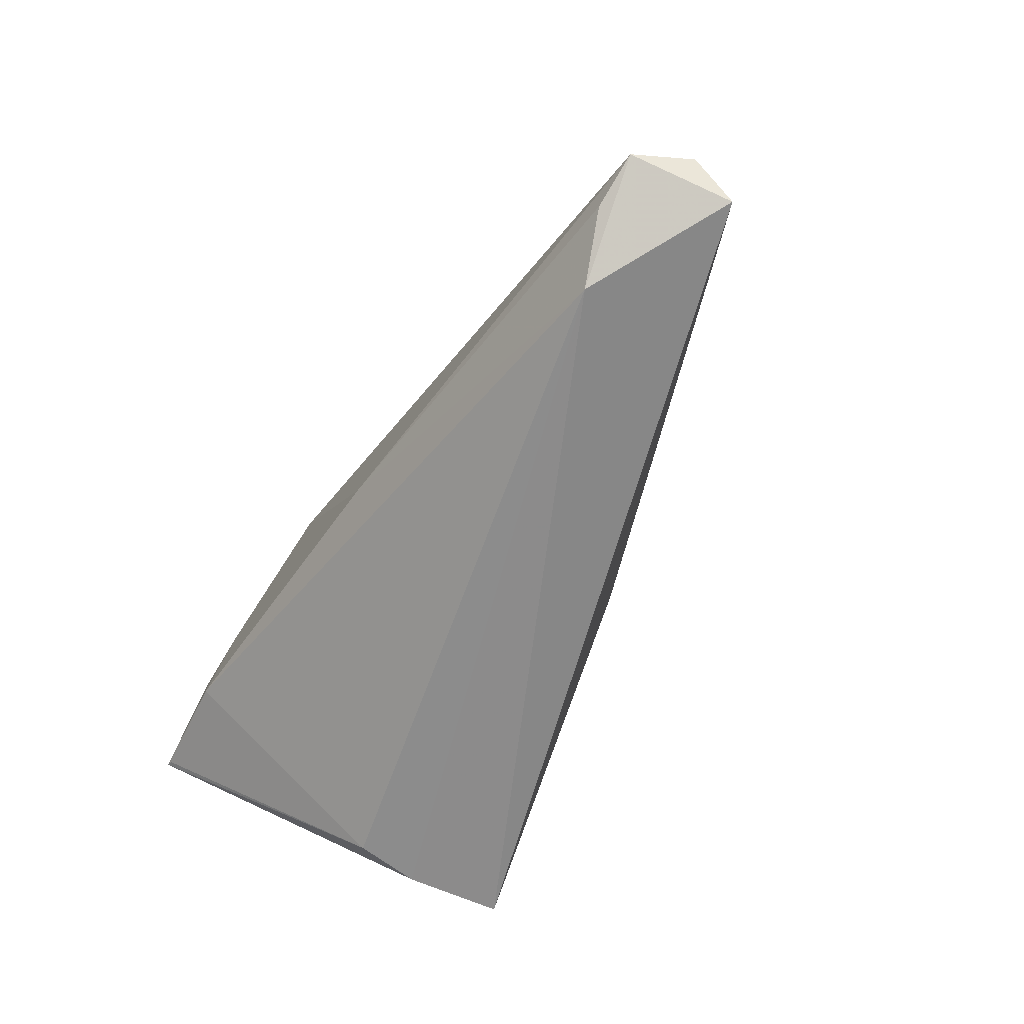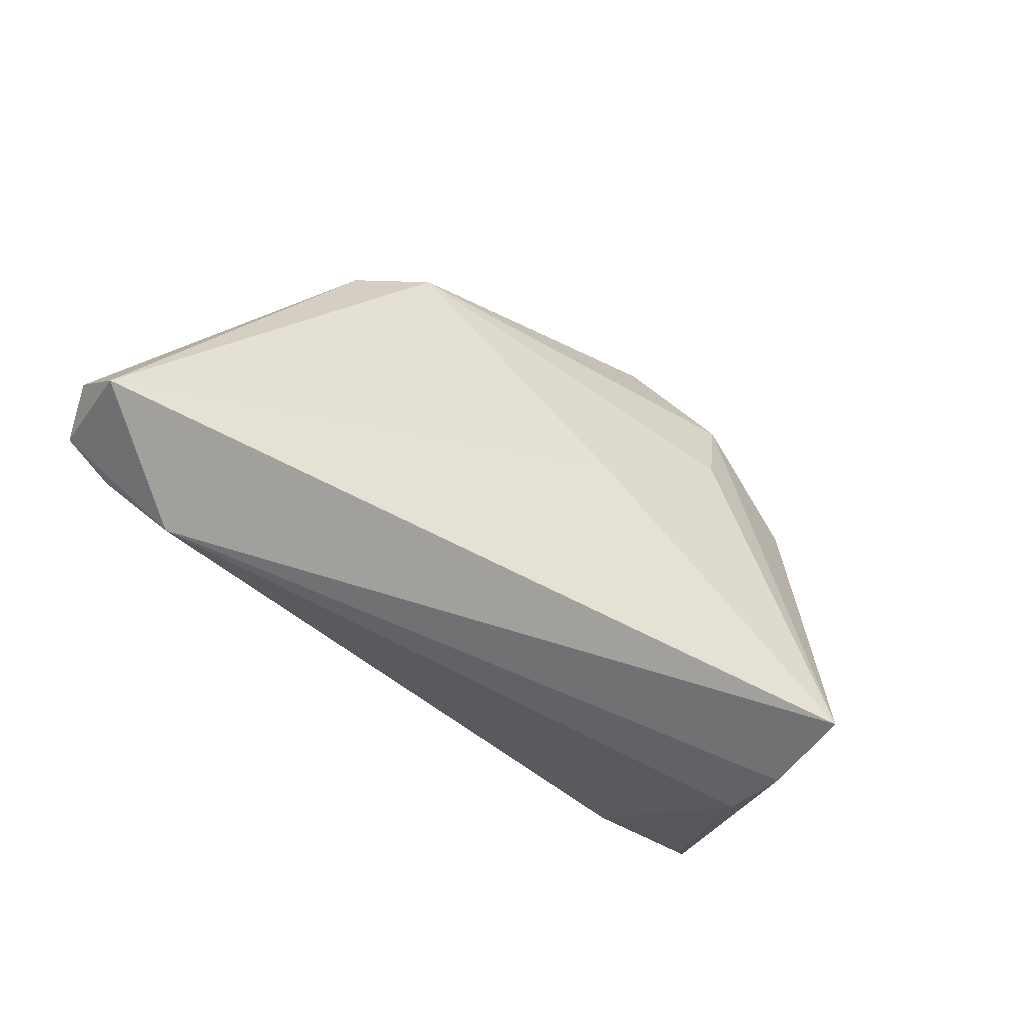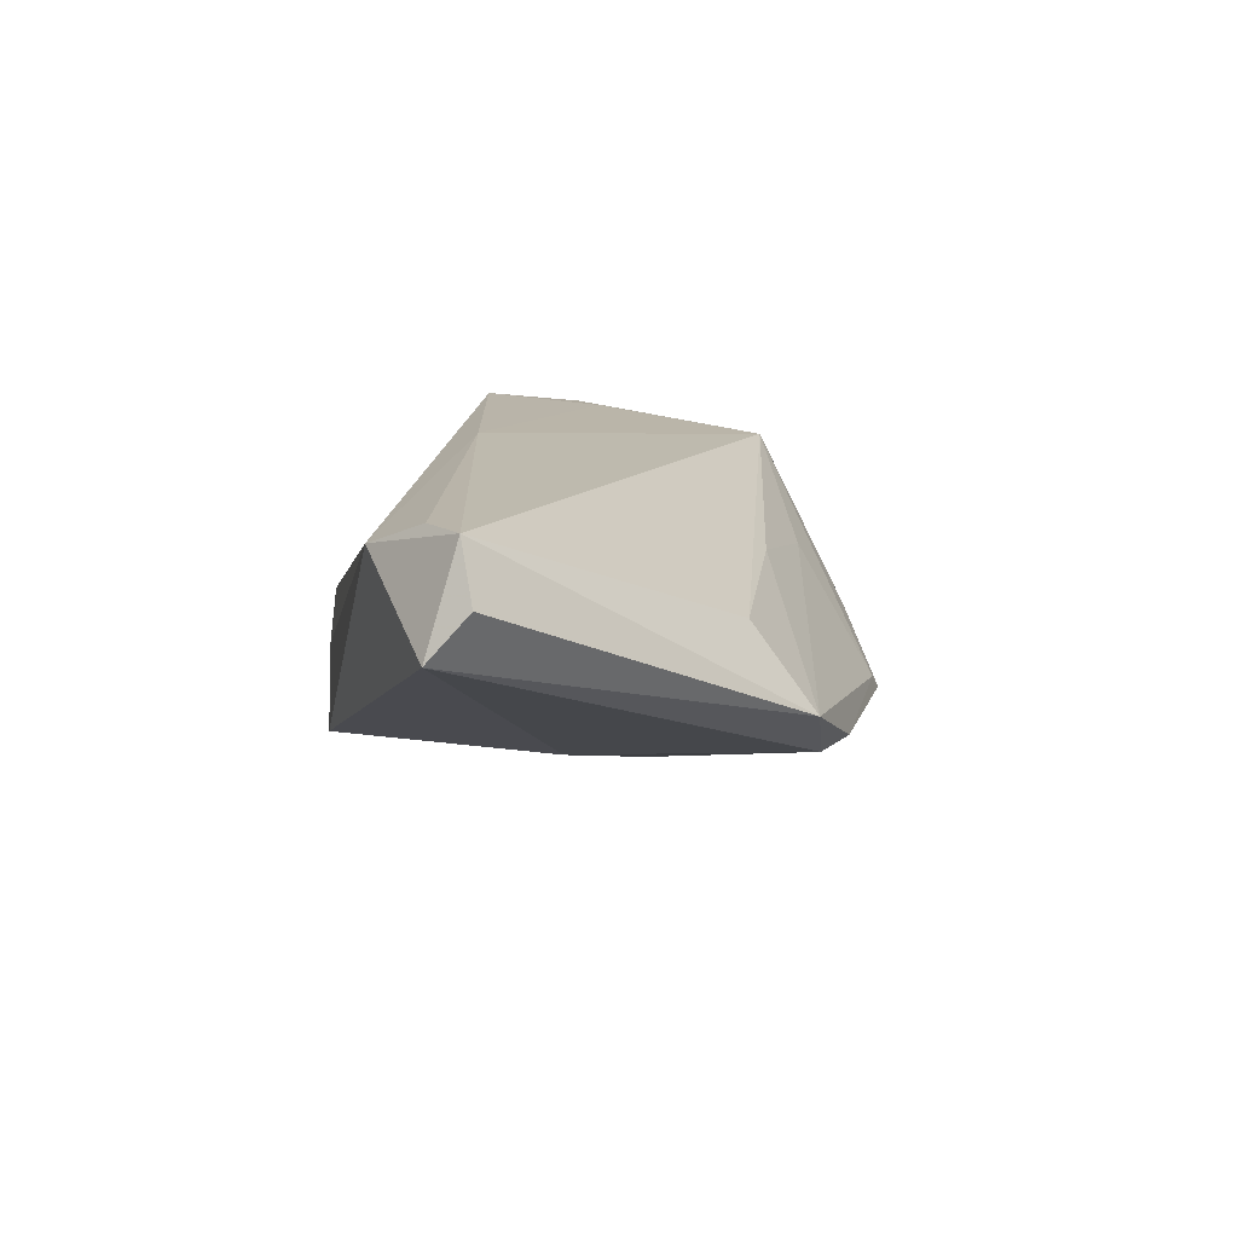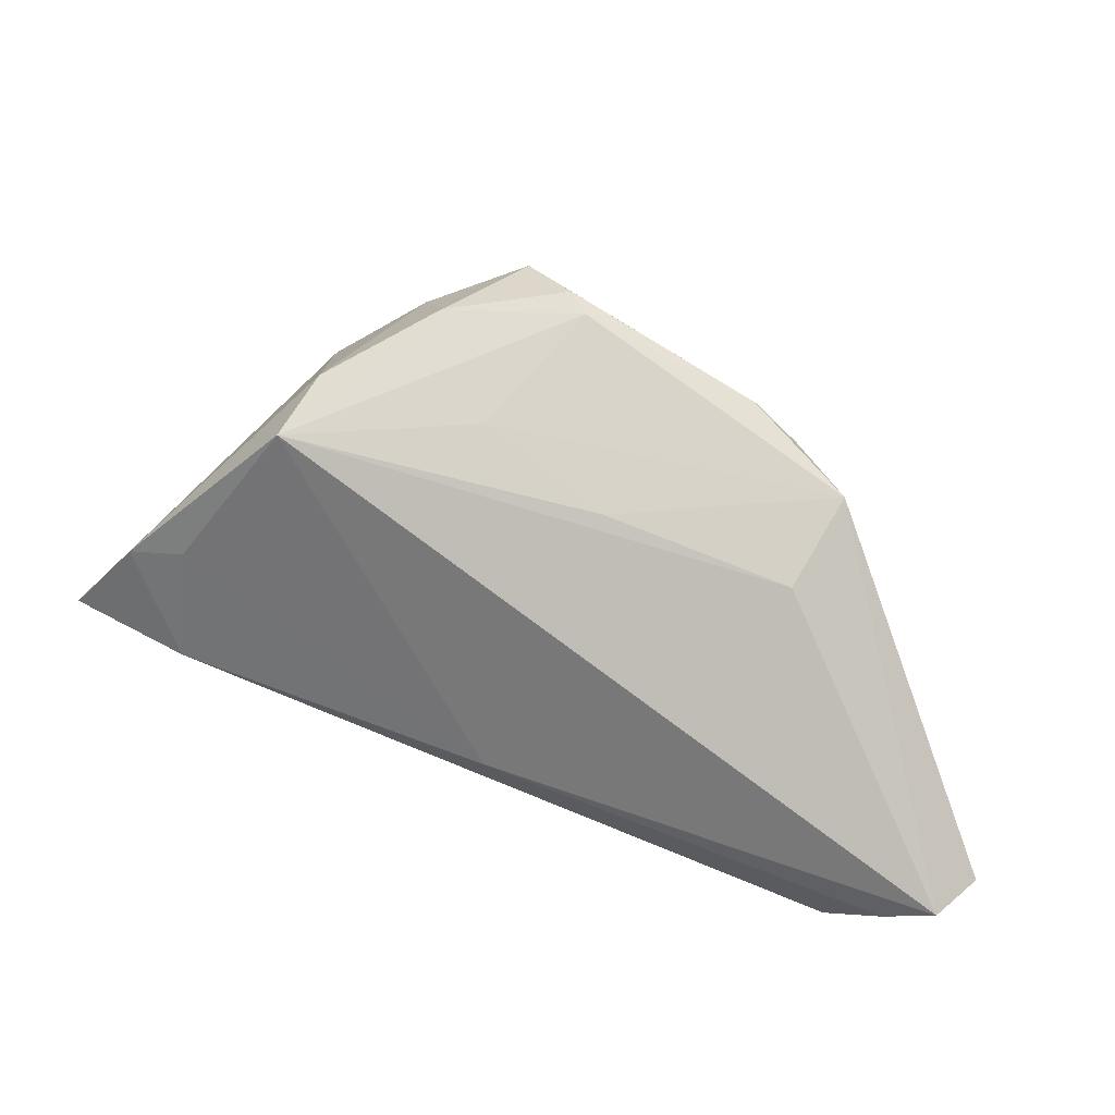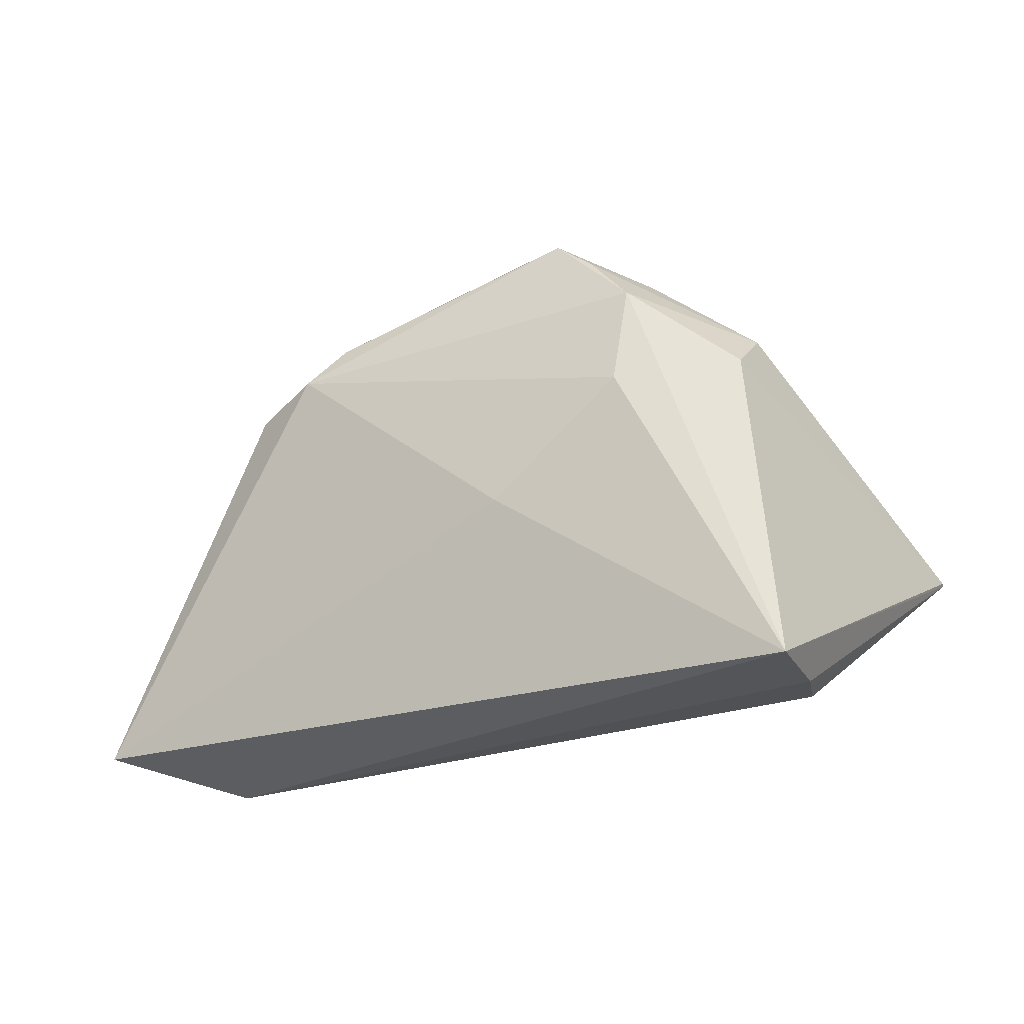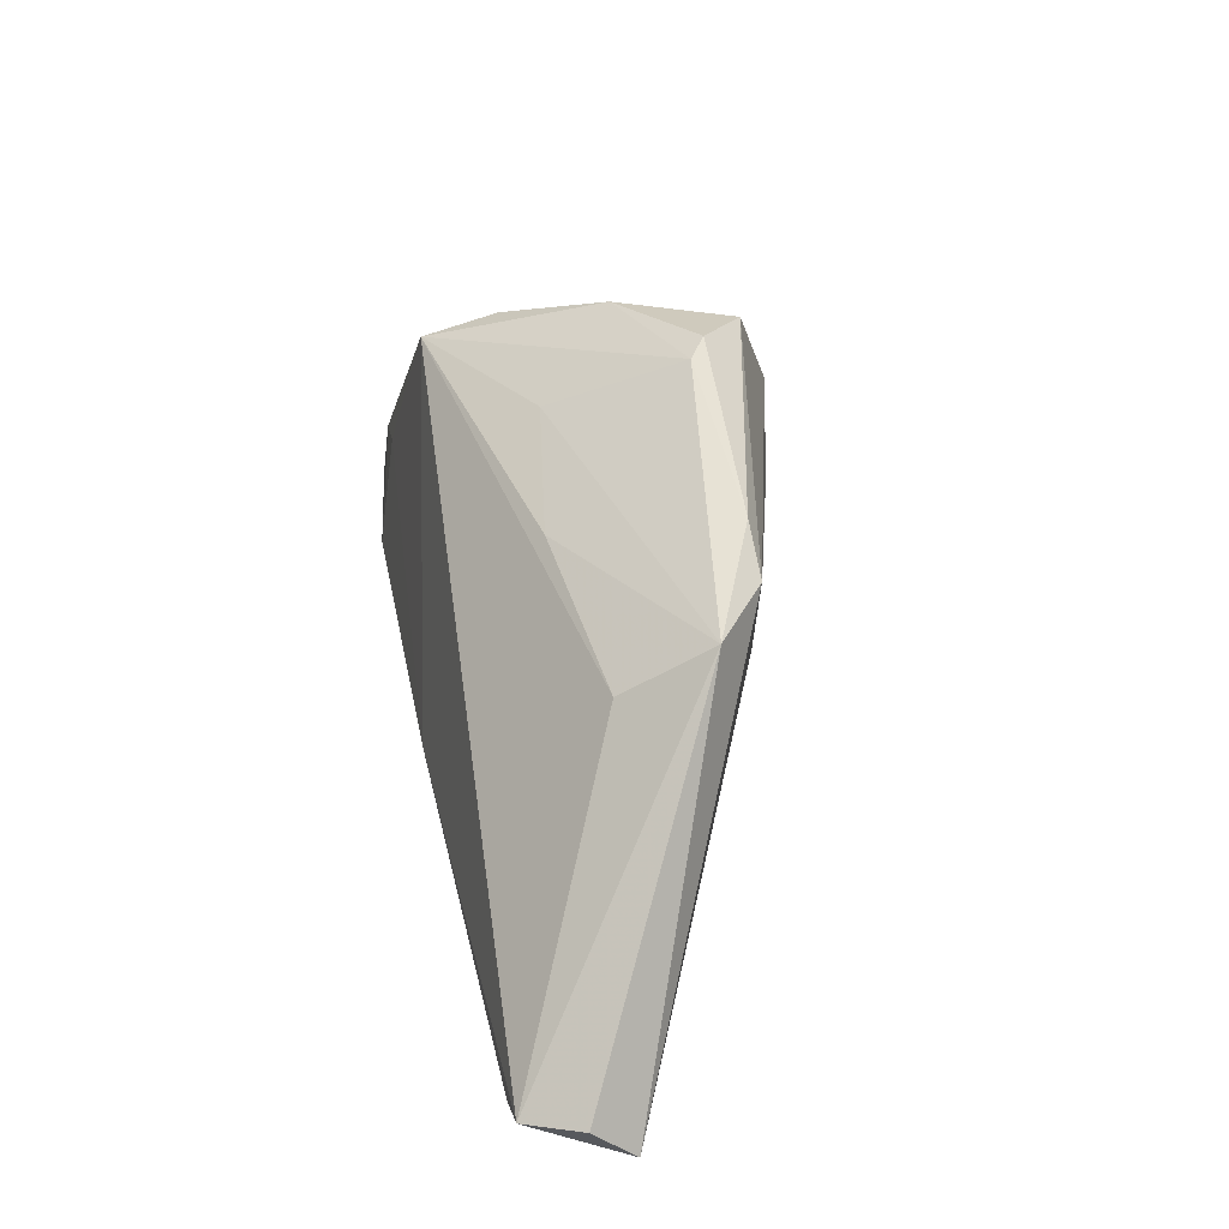
<metadata>
{"format":"obj","ext":"obj","renderer":"f3d","projection":"perspective","resolution":1024,"background":"white","views":[{"elev":-64.0,"azim":54.9,"up":"+Y"},{"elev":-58.5,"azim":132.5,"up":"+Y"},{"elev":13.4,"azim":79.5,"up":"+Z"},{"elev":38.2,"azim":17.7,"up":"+Y"},{"elev":-27.3,"azim":-171.1,"up":"+Y"},{"elev":29.0,"azim":77.5,"up":"+Y"}]}
</metadata>
<code>
v -0.01357 0.02649 -0.01852
v -0.01649 0.006621 -0.02216
v -0.002311 -0.01605 0.02216
v 0.0009195 0.03083 -0.008185
v -0.00888 0.03111 -0.0163
v -0.049 0.003465 0.01896
v -0.01845 0.01913 -0.02216
v 0.04017 -0.03233 0.0183
v -0.05757 -0.006648 0.01874
v -0.03247 0.008336 -0.021
v 0.03091 0.008109 0.006962
v -0.03823 -0.03168 -0.01095
v -0.05746 -0.00655 0.01811
v 0.02186 0.02195 -0.009034
v -0.0003083 -0.006637 -0.01637
v -0.05666 -0.007116 0.01869
v -0.00679 0.02334 0.006902
v -0.03562 -0.03233 -0.02216
v 0.008629 0.01549 0.00949
v -0.04147 0.005034 0.01938
v 0.05695 -0.02869 0.01005
v -0.001521 0.03233 -0.01019
v 0.05757 -0.02404 0.01523
v -0.01532 0.0316 -0.002803
v -0.02678 0.02677 0.007936
v -0.02115 0.02571 -0.01277
v 0.027 0.01728 -0.009245
v 0.05397 -0.02468 0.02171
v 0.04764 -0.02715 0.02155
v 0.0345 0.01499 -0.003064
v -0.03467 0.01448 -0.01474
v -0.03837 -0.03069 -0.003424
v -0.04243 -0.00963 0.02122
v -0.0285 0.02382 0.01694
f 21 8 18
f 13 18 9
f 18 8 12
f 8 32 12
f 12 9 18
f 32 9 12
f 34 20 3
f 8 29 3
f 10 7 18
f 31 7 10
f 10 18 13
f 13 31 10
f 27 7 5
f 5 24 22
f 18 7 2
f 2 7 27
f 34 24 25
f 30 21 27
f 23 21 30
f 33 32 8
f 8 3 33
f 33 3 20
f 6 20 34
f 34 25 6
f 6 33 20
f 9 33 6
f 13 9 6
f 6 31 13
f 6 25 31
f 1 7 31
f 1 5 7
f 24 5 26
f 31 25 26
f 26 25 24
f 26 1 31
f 5 1 26
f 18 2 15
f 15 21 18
f 15 2 27
f 27 21 15
f 14 30 27
f 14 5 22
f 27 5 14
f 22 24 4
f 4 24 34
f 4 14 22
f 30 14 4
f 34 11 19
f 11 30 19
f 16 9 32
f 32 33 16
f 16 33 9
f 28 30 11
f 28 11 34
f 23 30 28
f 34 3 28
f 28 3 29
f 28 21 23
f 8 21 28
f 28 29 8
f 17 4 34
f 30 4 17
f 34 19 17
f 17 19 30

</code>
